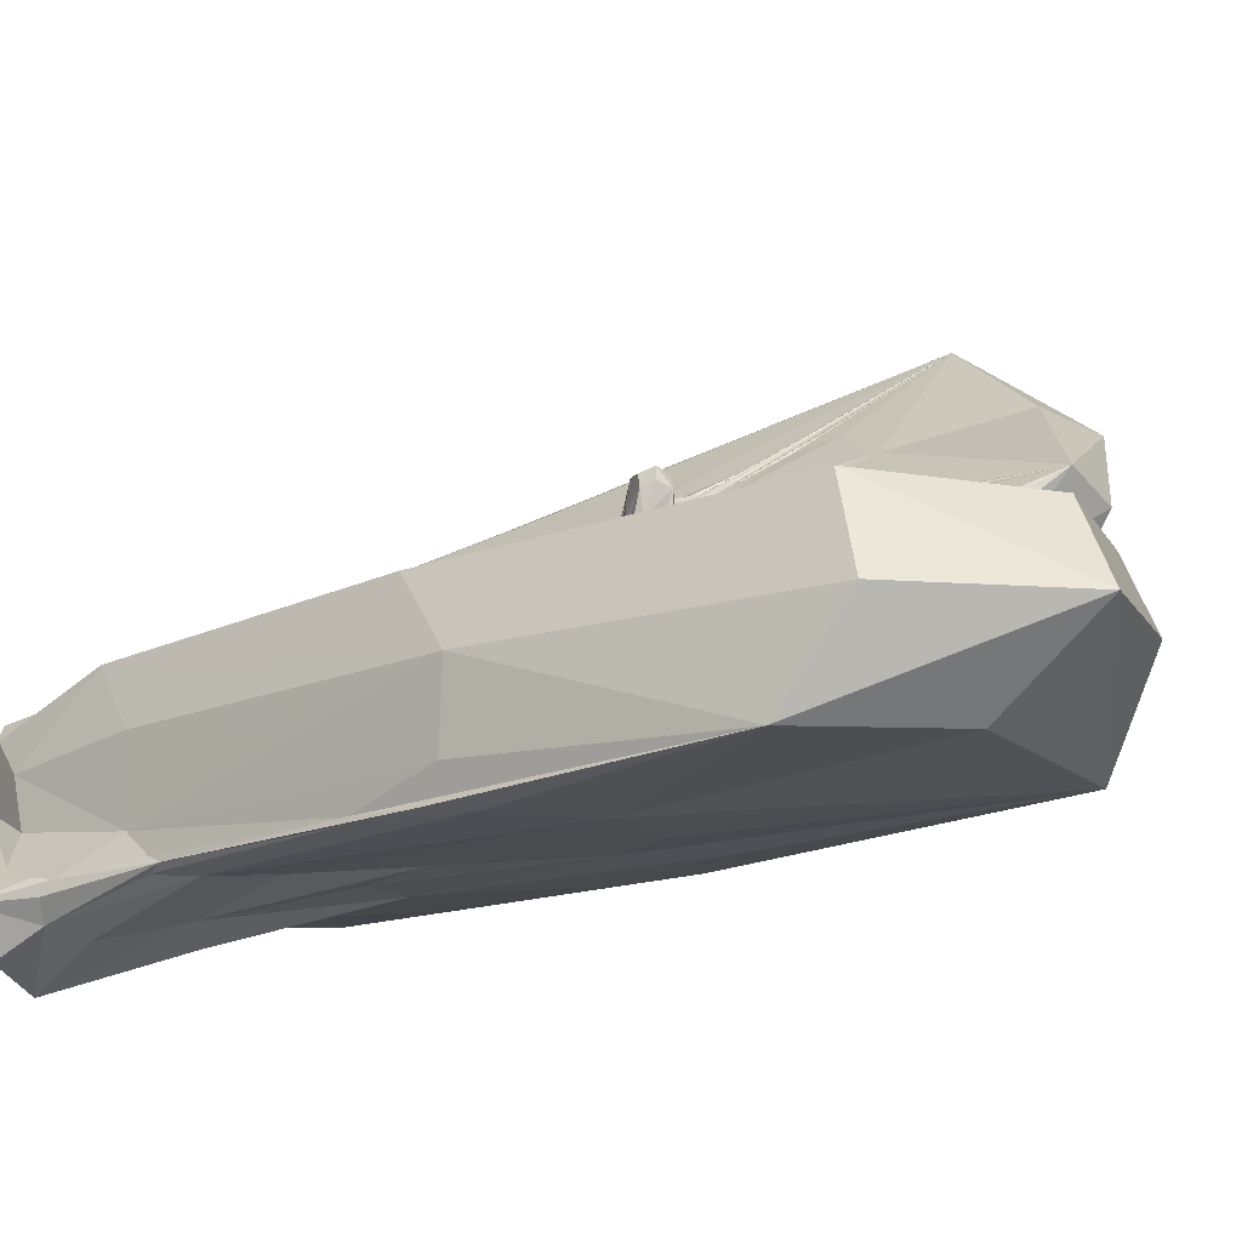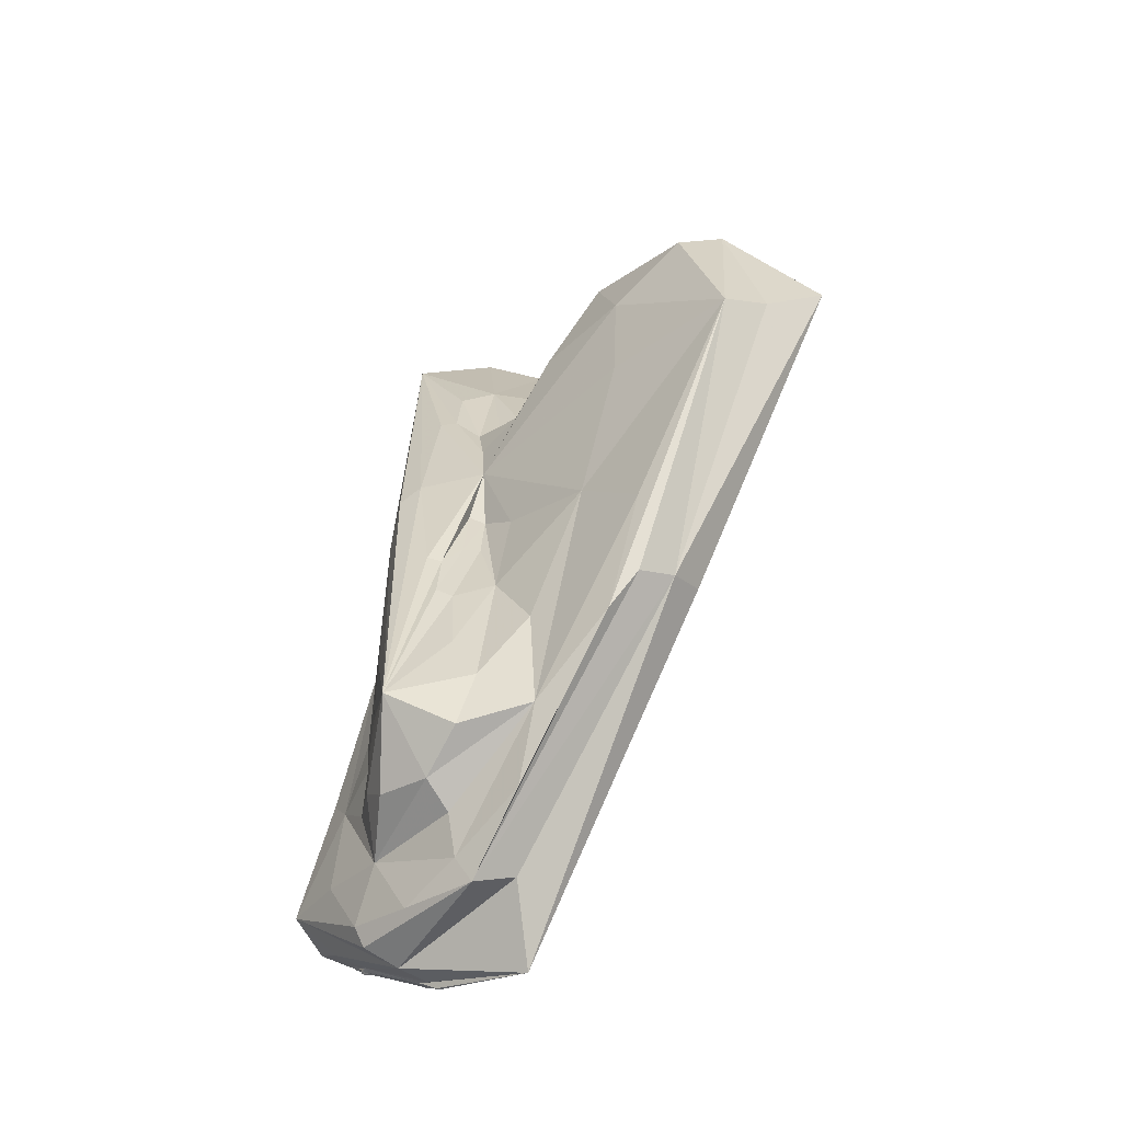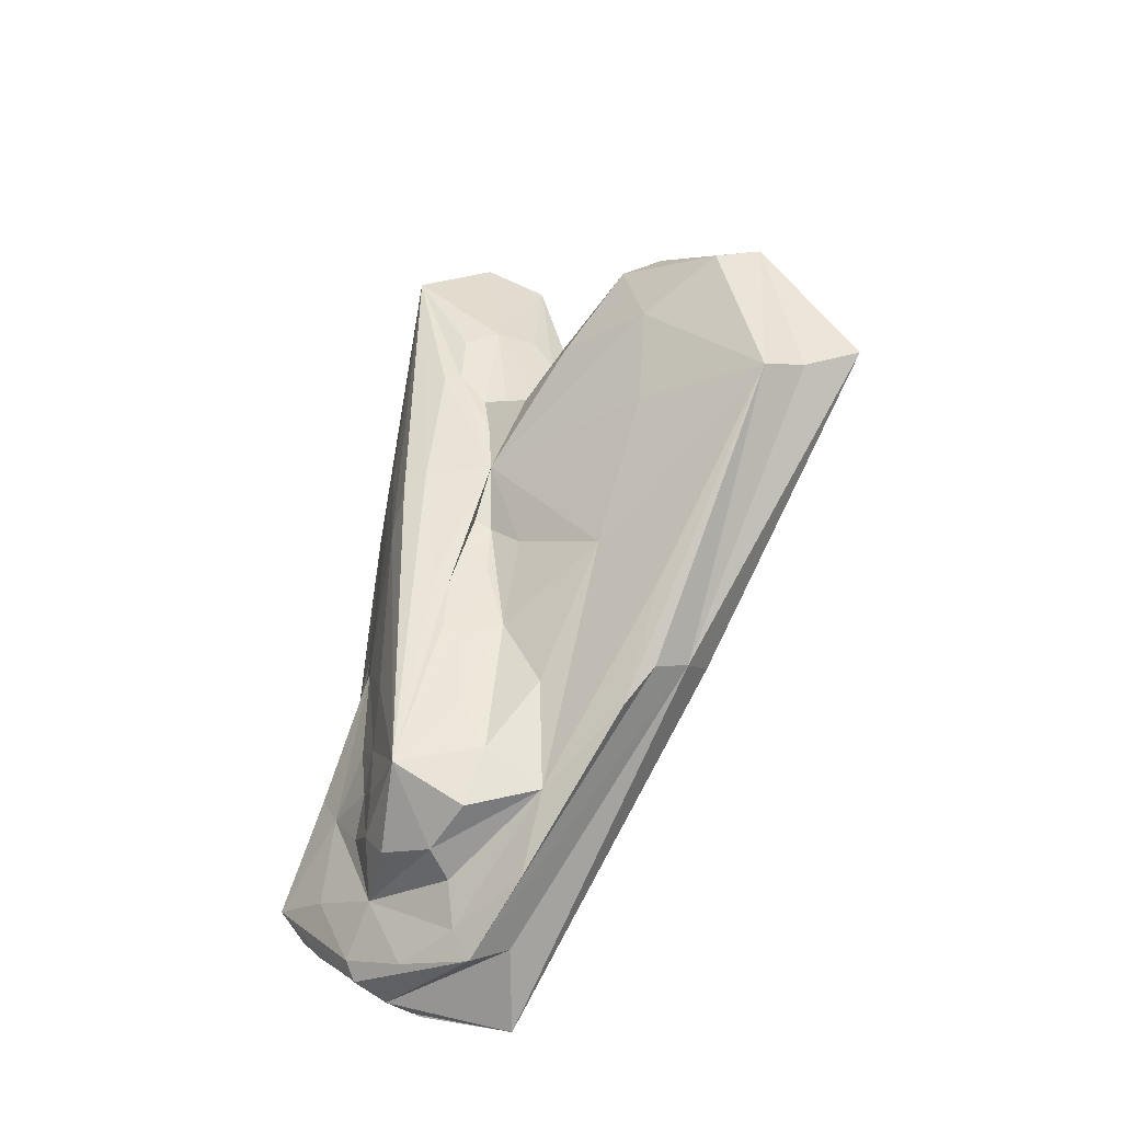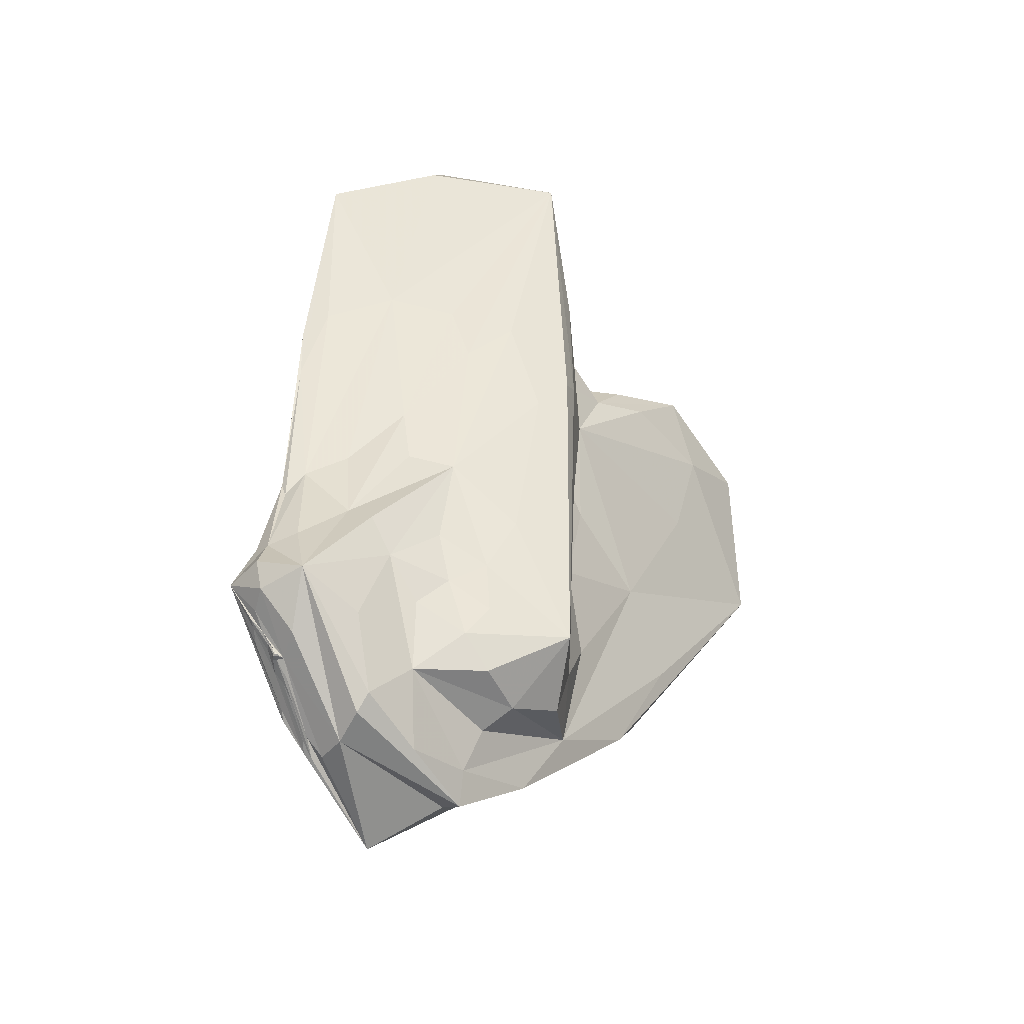
<metadata>
{"format":"obj","ext":"obj","renderer":"f3d","projection":"perspective","resolution":1024,"background":"white","views":[{"elev":-14.7,"azim":133.1,"up":"+Z"},{"elev":-58.7,"azim":-93.1,"up":"+Y"},{"elev":-41.2,"azim":-100.0,"up":"+Y"},{"elev":-41.0,"azim":171.8,"up":"+Y"}]}
</metadata>
<code>
o 243_Cube.998
v -2.181 3.226 0.1206
v -2.169 -2.049 -0.499
v -2.187 0.005831 -0.909
v -2.185 2.141 -0.4478
v -2.18 2.638 0.996
v -2.16 -2.96 -0.3064
v -2.182 -4.889 0.0895
v 2.101 -6.01 -1.308
v 2.15 -5.984 -1.306
v 2.141 -0.5786 -1.296
v 0.7994 1.222 -1.302
v -0.4425 0.178 -1.307
v -1.552 -0.7563 -1.307
v -0.7677 -4.107 -1.315
v -0.4726 -5.366 -1.315
v 2.162 -5.995 -1.208
v 2.165 0.5672 0.04256
v 2.167 -0.5886 -1.236
v 2.177 -5.292 -0.1716
v 0.8226 -2.094 1.295
v -0.9886 3.615 1.294
v -0.1719 1.553 1.306
v 2.101 -6.032 -1.21
v 1.406 -5.999 0.6295
v -1.261 -6 -0.5014
v -0.0182 5.999 -0.002134
v -3.315 -4.014 2.675
v 0.6546 -4.38 -1.679
v -3.465 -2.099 1.43
v -0.6254 -6.83 -0.078
v -3.257 -4.772 1.781
v -4.785 1.247 1.889
v 0.8288 -6.564 -1.376
v -2.167 -0.9321 0.09032
v -2.853 1.141 0.4756
v -2.643 2.042 1.742
v -3.307 2.284 1.469
v 2.373 -4.475 -1.755
v 1.281 -3.625 -1.675
v 2.472 -4.238 -1.357
v -1.623 -1.052 1.615
v -1.917 -0.6555 1.789
v -1.207 -2.88 1.616
v -2.58 1.197 1.971
v -2.195 -1.575 2.193
v -2.074 -1.699 2.114
v -3.526 -0.9866 3.237
v -3.942 -0.6855 3.531
v -1.073 -4.378 1.794
v -1.699 -2.786 1.999
v -2.725 -3.124 2.976
v -3.809 -0.5971 3.395
v -3.89 -0.6528 3.464
v -2.045 -1.27 1.993
v -2.003 -1.391 1.987
v -2.069 -1.455 2.063
v -1.446 -2.892 1.805
v -1.297 -3.114 1.722
v -3.851 0.5136 3.19
v -2.043 -1.224 1.998
v -2.075 -1.181 2.022
v -2.617 0.1294 2.216
v -2.949 0.6309 2.388
v 1.975 -6.397 -0.4267
v 2.468 -4.957 -1.156
v 0.9103 -6.767 0.5569
v 2.334 -5.705 -1.393
v 2.454 -5.619 -1.325
v 2.408 -5.378 -1.913
v 1.149 -6.984 -0.7617
v 1.636 -6.77 -0.3848
v 1.967 -6.39 -0.5372
v 1.591 -6.764 -0.4818
v -5.637 1.96 3.46
v -1.678 -1.875 2.021
v -1.754 -1.898 2.035
v -1.673 -1.493 1.984
v -1.747 -1.731 1.976
v -1.754 -1.624 1.974
v -1.7 -1.244 2.022
v -1.768 -1.273 1.972
v -1.819 -1.248 2.018
v -1.723 -1.532 2.051
v -1.781 -1.813 2.044
v -1.447 -1.606 2.078
v -2.465 -1.432 2.805
v -2.611 -1.312 2.74
v -2.366 -1.551 2.661
v -2.088 -1.297 2.332
v -2.329 -1.548 2.62
v -2.174 -1.362 2.657
v -2.195 -0.9715 2.283
v -2.1 -1.203 2.041
v -2.044 -0.9993 2.441
v -2.395 -0.8958 2.436
v -2.465 -1.01 2.687
v -2.642 -1.199 2.677
v -2.23 -1 3.009
v -1.699 -2.039 1.895
v -1.734 -1.728 2.054
v -4.45 2.854 2.273
v -2.382 -0.9449 2.919
v -1.522 -1.594 2.089
v -1.751 -1.336 2.038
v -2.935 -3.723 3.034
v -0.8262 -5.838 -1.112
v -1.925 -1.454 2.004
v 1.795 0.6975 -1.3
v 1.362 -6.994 -0.3696
v -2.951 -1.072 2.779
v -2.028 -0.2031 -1.205
v -2.387 -1.501 2.767
v 1.334 -2.37 -1.397
v -2.464 1.721 1.044
v -2.551 -0.5178 2.338
v -2.072 -1.215 2.023
v 2.249 -3.154 -1.25
v 0.4278 -2.214 -1.403
v -1.901 -1.11 1.909
v -0.8744 -6.207 -0.1927
v 2.158 0.2437 -1.28
v -2.106 -1.377 2.143
v -2.742 2.003 1.913
v 1.987 -6.221 -0.9541
v -1.712 -1.257 1.999
v 2.522 -4.38 -1.516
v 1.976 -4.298 -1.875
v 0.09938 -6.351 1.175
v 2.099 -6.022 -1.284
v -2.349 0.9407 -0.006003
v -2.168 -0.7818 -0.1482
v -2.062 0.1081 1.76
v 2.163 -5.987 -1.282
v -2.123 -1.148 2.931
v -2.129 -1.15 2.105
v 1.611 -6.851 -0.2165
v -4.139 -0.6058 3.697
v -1.12 0.7889 -1.306
v -2.972 0.9093 2.357
v -5.661 -0.347 3.953
v -2.048 -1.2 2.112
v -3.533 -4.273 2.168
v -2.346 1.344 0.2731
v 1.497 -6.958 -0.2525
v -1.902 -1.072 1.936
v 2.247 -5.049 -0.7817
v 0.1807 4.797 -0.9747
v -1.695 -1.899 2.038
v -2.506 -3.913 0.7751
v -1.49 -1.36 2.064
v -1.687 -1.346 1.977
v -3.003 -1.105 2.846
v -2.816 -0.6262 2.583
v -2.183 2.927 -0.3869
v -1.702 -1.619 1.985
v -1.498 -1.572 2.036
v -2.21 -0.8527 2.069
v -3.674 1.485 0.9426
v 2.175 -3.64 0.00899
v -2.18 3.106 0.7049
v -2.087 -0.8668 2.799
v -2.278 -1.481 2.689
v 1.438 -6.858 0.1294
v -1.743 -2.132 1.958
v -2.012 -1.435 2.011
v 0.1343 -6.968 -0.7037
v 0.473 0.7608 1.304
v -1.13 -3.385 1.64
v -1.805 -0.4857 1.656
v 1.059 -5.536 -1.786
v 0.2336 -4.96 -1.406
v -4.158 -0.4756 3.669
v -1.643 5.279 0.02616
v -2.134 -0.9645 2.4
v -1.734 -1.885 2.05
v -4.138 -0.1861 3.592
v -1.779 -1.333 1.863
v -2.179 -1.992 -0.7109
v 1.93 -5.894 -1.686
v -2.144 -1.624 2.16
v -2.795 0.9605 2.198
v 1.611 4.668 0.01143
v -2.169 -4.126 -0.2687
v 2.453 -5.501 -1.569
v -5.646 1.717 2.784
v -1.194 -3.268 -1.313
v -0.171 1.035 -1.303
v -1.394 -4.338 2.07
v 2.198 -3.204 -1.409
v -1.717 -1.687 1.984
v -1.714 -2.108 1.938
v -2.048 -1.256 1.997
v -4.434 -0.1459 1.864
v -0.8142 -4.897 -1.314
v -3.303 1.877 0.9746
v -1.322 -3.706 1.865
v -1.41 -1.977 1.618
v 2.498 -4.998 -2.026
v -1.893 2.021 1.407
v -2.003 -1.102 2.415
v -1.188 -3.459 1.688
v -1.117 -0.2304 1.383
v -2.555 -1.363 2.791
v -2.826 -0.969 2.712
v 1.942 -6.215 -1.051
v 2.187 -5.897 -1.325
v -2.159 -1.692 0.04442
v -4.969 1.663 3.675
v 2.162 0.5239 -0.9042
v 2.148 -6.023 -1.187
v -2.188 -1.487 2.241
v 2.229 -5.887 -1.21
v -1.298 -3.395 1.774
v -3.03 2.344 1.783
v -1.589 -6.527 0.6967
v -0.4335 -6.93 0.7345
v -1.735 -1.239 2.032
v 2.501 -5.541 -1.421
v -2.329 -1.533 2.705
v 2.406 -5.737 -1.135
v -1.684 -1.874 1.867
v 2.544 -4.506 -1.325
v -2.562 -1.118 2.724
v -2.288 -0.8319 2.439
v -3.781 -1.313 3.518
v -1.956 -5.726 -0.1496
v -2.751 -1.404 2.743
v 2.139 -5.924 -1.327
v -2.386 -1.242 3.026
v 0.9503 -3.857 -1.86
v -1.525 -1.829 2.064
v -2.497 -1.401 0.463
v -0.359 -3.375 1.375
v -3.328 0.9649 2.638
v -2.073 -2.295 2.32
v -1.881 3.389 1.213
v 1.925 -6.485 -0.3911
v -1.972 -1.234 1.989
v -2.191 2.042 -0.6928
v -2.087 -1.273 2.534
v -2.029 -1.305 1.983
v -2.193 -1.894 2.331
v -2.109 -1.529 2.115
v -1.696 -1.821 1.996
v -0.2553 5.411 0.9697
v 1.985 -5.815 0.2657
v -2.842 -1.276 2.766
v -2.013 -1.992 2.111
v -2.048 -1.193 2.004
v -0.1901 3.081 1.304
v -2.637 -1.218 2.788
v -4.242 -0.5415 3.746
v -1.927 -1.749 2.044
v -2.244 -1.538 2.355
v 0.9664 -6.814 -1.237
v 1.07 -5.013 1.123
v -2.101 -1.186 2.039
v -2.395 -0.9206 2.584
v -4.057 -3.174 2.149
v 2.136 -6.006 -1.309
v -2.325 -0.7101 2.189
v 1.088 -6.209 0.4475
v -0.06143 -3.701 -1.406
v 1.832 -0.3438 0.9828
v -2.161 -2.809 -0.5449
v 2.418 -5.579 -0.9824
v -1.697 4.817 0.8974
v -1.846 4.51 -1.11
v -2.255 1.594 -0.06974
v -2.463 1.584 0.6641
v 1.346 4.219 1.097
v -2.438 0.06865 0.02817
v -2.293 2.046 1.339
v -4.449 2.437 1.67
v 1.832 3.894 -1.081
v -1.693 1.073 1.43
v -1.99 -5.147 -1.139
v -3.78 2.89 2.545
v -5.833 -0.613 3.322
v 0.5251 -1.33 -1.348
v 1.938 -2.797 -1.443
v 1.901 -4.384 0.8042
v -0.696 -1.55 1.381
v -0.2412 -2.335 -1.402
v -2.162 -1.688 -0.2088
v -2.251 -2.765 0.2858
v 1.877 -5.224 -2.293
v 2.256 -2.977 -1.332
v 2.233 -3.515 -0.9731
v -0.2192 -5.467 1.317
v -2.04 -0.959 1.983
v -1.727 -1.63 1.868
v -1.838 -1.116 1.87
v -0.2203 -4.487 -1.355
v -5.645 0.07168 4.785
v -2.21 -5.509 0.8663
v 2.828 -5.073 -1.536
v 1.979 -5.961 -0.3966
v -1.652 -2.041 1.876
v -1.852 -1.176 1.955
v -2.843 -0.1073 2.47
v -2.483 -0.4241 2.295
v -2.168 -1.067 2.083
v -2.074 -1.196 2.023
v -1.531 -1.359 2.025
v 0.2306 -5.949 -1.161
v -0.6099 -7.272 0.1587
v 2.006 -6.035 -1.264
v 0.5949 -7.59 0.9366
v -1.658 -2.205 1.894
v -1.564 -1.351 2.074
v -2.079 -1.199 2.083
v -1.984 -1.299 1.986
v -2.884 -0.8358 2.728
v -1.565 -1.783 2.027
v 2.241 -5.851 -1.307
v 2.14 -5.957 -1.316
v -1.81 -2.09 1.994
v -2.267 -1.651 2.329
v -2.107 -2.123 2.334
v -2.486 -1.925 2.586
v -1.748 -1.988 1.986
v -2.036 -1.283 2.068
v -2.14 -1.472 2.157
v -1.958 -1.601 2.036
v -3.368 -0.9262 3.09
v -2.958 -0.9751 2.808
v -1.574 -1.863 2.083
v 2.106 -6.089 -0.9703
v 2.15 -6.021 -1.28
v 1.819 -6.445 -0.7727
v -2.666 -1.382 2.713
v -3.033 -1.097 2.913
v -2.18 -1.44 2.371
v -2.275 -1.39 2.972
v -2.549 -1.156 2.976
v -2.003 -1.014 2.743
v -2.243 -0.7847 2.727
f 1 160 267 173
f 1 173 268 154
f 1 154 269 143
f 1 143 270 160
f 2 178 277 265
f 2 265 285 131
f 2 131 272 178
f 3 239 268 111
f 3 111 277 178
f 3 178 272 239
f 4 239 272 130
f 4 130 269 154
f 4 154 268 239
f 5 114 273 236
f 5 236 267 160
f 5 160 270 114
f 6 265 277 183
f 6 183 286 207
f 6 207 285 265
f 7 183 277 226
f 7 226 296 149
f 7 149 286 183
f 8 228 317 260
f 8 260 330 129
f 8 129 308 228
f 9 206 316 133
f 9 133 330 260
f 9 260 317 206
f 10 108 275 121
f 10 121 288 189
f 10 189 281 108
f 11 113 280 187
f 11 187 268 147
f 11 147 275 108
f 11 108 281 113
f 12 138 268 187
f 12 187 280 118
f 12 118 284 138
f 13 138 284 186
f 13 186 277 111
f 13 111 268 138
f 14 263 294 194
f 14 194 277 186
f 14 186 284 263
f 15 171 306 106
f 15 106 277 194
f 15 194 294 171
f 16 212 329 210
f 16 210 330 133
f 16 133 316 212
f 17 209 275 182
f 17 182 271 264
f 17 264 282 159
f 17 159 289 209
f 18 121 275 209
f 18 209 289 117
f 18 117 288 121
f 19 159 282 246
f 19 246 298 146
f 19 146 289 159
f 20 256 282 264
f 20 264 271 167
f 20 167 283 233
f 20 233 290 256
f 21 245 267 236
f 21 236 273 199
f 21 199 276 250
f 21 250 271 245
f 22 250 276 202
f 22 202 283 167
f 22 167 271 250
f 23 129 330 210
f 23 210 329 124
f 23 124 331 205
f 23 205 308 129
f 24 262 298 246
f 24 246 282 256
f 24 256 290 262
f 25 120 296 226
f 25 226 277 106
f 25 106 306 120
f 26 147 268 173
f 26 173 267 245
f 26 245 271 182
f 26 182 275 147
f 27 142 307 216
f 27 216 309 105
f 27 105 295 140
f 27 140 279 142
f 28 230 287 170
f 28 170 306 171
f 28 171 294 263
f 28 263 284 230
f 29 232 286 149
f 29 149 296 259
f 29 259 279 193
f 29 193 272 232
f 30 215 296 120
f 30 120 306 166
f 30 166 307 215
f 31 215 307 142
f 31 142 279 259
f 31 259 296 215
f 32 193 279 185
f 32 185 274 158
f 32 158 272 193
f 33 166 306 170
f 33 170 287 255
f 33 255 307 166
f 34 232 272 131
f 34 131 285 207
f 34 207 286 232
f 35 195 270 143
f 35 143 269 130
f 35 130 272 158
f 35 158 274 195
f 36 214 278 123
f 36 123 276 199
f 36 199 273 214
f 37 114 270 195
f 37 195 274 101
f 37 101 278 214
f 37 214 273 114
f 38 126 297 198
f 38 198 287 127
f 38 127 281 189
f 38 189 288 126
f 39 127 287 230
f 39 230 284 118
f 39 118 280 113
f 39 113 281 127
f 40 126 288 117
f 40 117 289 222
f 40 222 297 126
f 41 202 276 169
f 41 169 293 177
f 41 177 292 197
f 41 197 283 202
f 42 132 291 145
f 42 145 300 119
f 42 119 293 169
f 42 169 276 132
f 43 221 299 168
f 43 168 290 233
f 43 233 283 197
f 43 197 292 221
f 44 132 276 123
f 44 123 278 181
f 44 181 291 132
f 45 180 325 243
f 45 243 324 211
f 45 211 334 254
f 45 254 319 180
f 46 180 319 248
f 46 248 318 253
f 46 253 325 180
f 47 137 295 225
f 47 225 321 227
f 47 227 332 247
f 47 247 333 137
f 48 137 333 152
f 48 152 326 252
f 48 252 295 137
f 49 128 290 196
f 49 196 320 235
f 49 235 321 188
f 49 188 309 128
f 50 213 318 248
f 50 248 319 242
f 50 242 320 196
f 50 196 290 213
f 51 188 321 225
f 51 225 295 105
f 51 105 309 188
f 52 204 314 176
f 52 176 295 172
f 52 172 327 204
f 53 172 295 252
f 53 252 326 110
f 53 110 327 172
f 54 241 313 192
f 54 192 312 141
f 54 141 323 241
f 55 241 323 165
f 55 165 325 107
f 55 107 313 241
f 56 165 323 122
f 56 122 324 243
f 56 243 325 165
f 57 201 310 191
f 57 191 322 164
f 57 164 318 213
f 57 213 290 201
f 58 201 290 168
f 58 168 299 99
f 58 99 310 201
f 59 153 301 234
f 59 234 278 208
f 59 208 295 176
f 59 176 314 153
f 60 249 304 116
f 60 116 312 192
f 60 192 313 238
f 60 238 291 249
f 61 157 303 257
f 61 257 304 249
f 61 249 291 157
f 62 157 291 181
f 62 181 278 139
f 62 139 302 261
f 62 261 303 157
f 63 139 278 234
f 63 234 301 115
f 63 115 302 139
f 64 163 309 237
f 64 237 297 266
f 64 266 298 163
f 65 266 297 222
f 65 222 289 146
f 65 146 298 266
f 66 128 309 163
f 66 163 298 262
f 66 262 290 128
f 67 218 316 206
f 67 206 317 228
f 67 228 308 184
f 67 184 297 218
f 68 218 297 220
f 68 220 329 212
f 68 212 316 218
f 69 184 308 179
f 69 179 287 198
f 69 198 297 184
f 70 109 309 216
f 70 216 307 255
f 70 255 287 179
f 70 179 308 109
f 71 144 331 124
f 71 124 329 136
f 71 136 309 144
f 72 220 297 237
f 72 237 309 136
f 72 136 329 220
f 73 109 308 205
f 73 205 331 144
f 73 144 309 109
f 74 208 278 101
f 74 101 274 185
f 74 185 279 140
f 74 140 295 208
f 75 244 315 231
f 75 231 328 148
f 75 148 322 191
f 75 191 310 244
f 76 164 322 148
f 76 148 328 175
f 76 175 318 164
f 77 151 305 156
f 77 156 315 155
f 77 155 292 177
f 77 177 293 151
f 78 190 315 244
f 78 244 310 99
f 78 99 299 190
f 79 221 292 155
f 79 155 315 190
f 79 190 299 221
f 80 217 311 150
f 80 150 305 125
f 80 125 300 145
f 80 145 291 217
f 81 119 300 125
f 81 125 305 151
f 81 151 293 119
f 82 217 291 238
f 82 238 313 104
f 82 104 311 217
f 83 107 325 100
f 83 100 328 103
f 83 103 311 104
f 83 104 313 107
f 84 253 318 175
f 84 175 328 100
f 84 100 325 253
f 85 103 328 231
f 85 231 315 156
f 85 156 305 150
f 85 150 311 103
f 86 112 335 229
f 86 229 336 203
f 86 203 332 227
f 86 227 321 112
f 87 247 332 203
f 87 203 336 251
f 87 251 333 247
f 88 112 321 235
f 88 235 320 219
f 88 219 335 112
f 89 122 323 200
f 89 200 337 240
f 89 240 334 211
f 89 211 324 122
f 90 162 335 219
f 90 219 320 242
f 90 242 319 162
f 91 254 334 240
f 91 240 337 134
f 91 134 335 162
f 91 162 319 254
f 92 224 338 174
f 92 174 312 135
f 92 135 303 261
f 92 261 302 224
f 93 257 303 135
f 93 135 312 116
f 93 116 304 257
f 94 174 338 161
f 94 161 337 200
f 94 200 323 141
f 94 141 312 174
f 95 258 338 224
f 95 224 302 115
f 95 115 301 153
f 95 153 314 258
f 96 204 327 223
f 96 223 336 102
f 96 102 338 258
f 96 258 314 204
f 97 223 327 110
f 97 110 326 152
f 97 152 333 251
f 97 251 336 223
f 98 102 336 229
f 98 229 335 134
f 98 134 337 161
f 98 161 338 102

</code>
